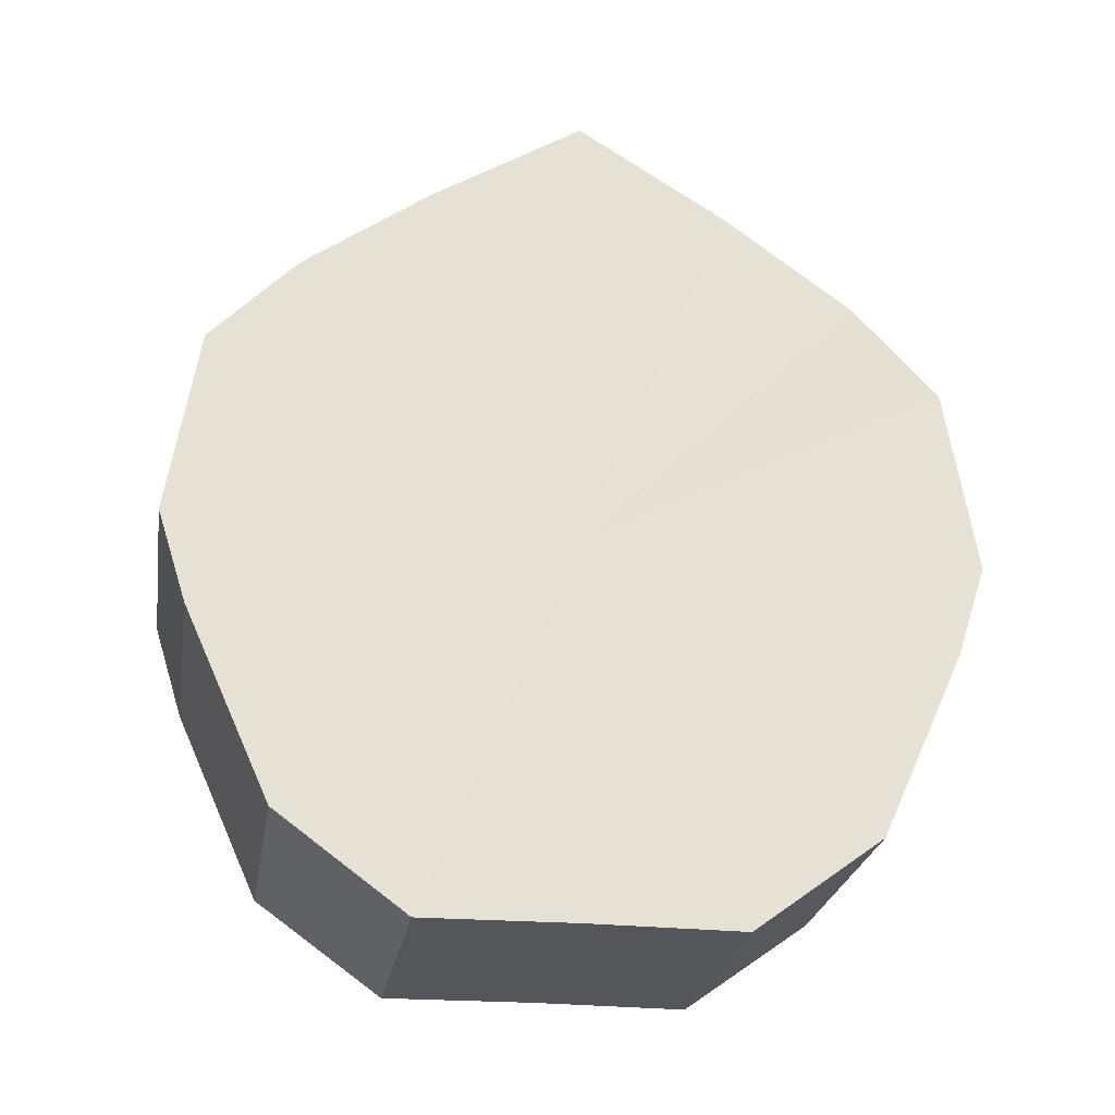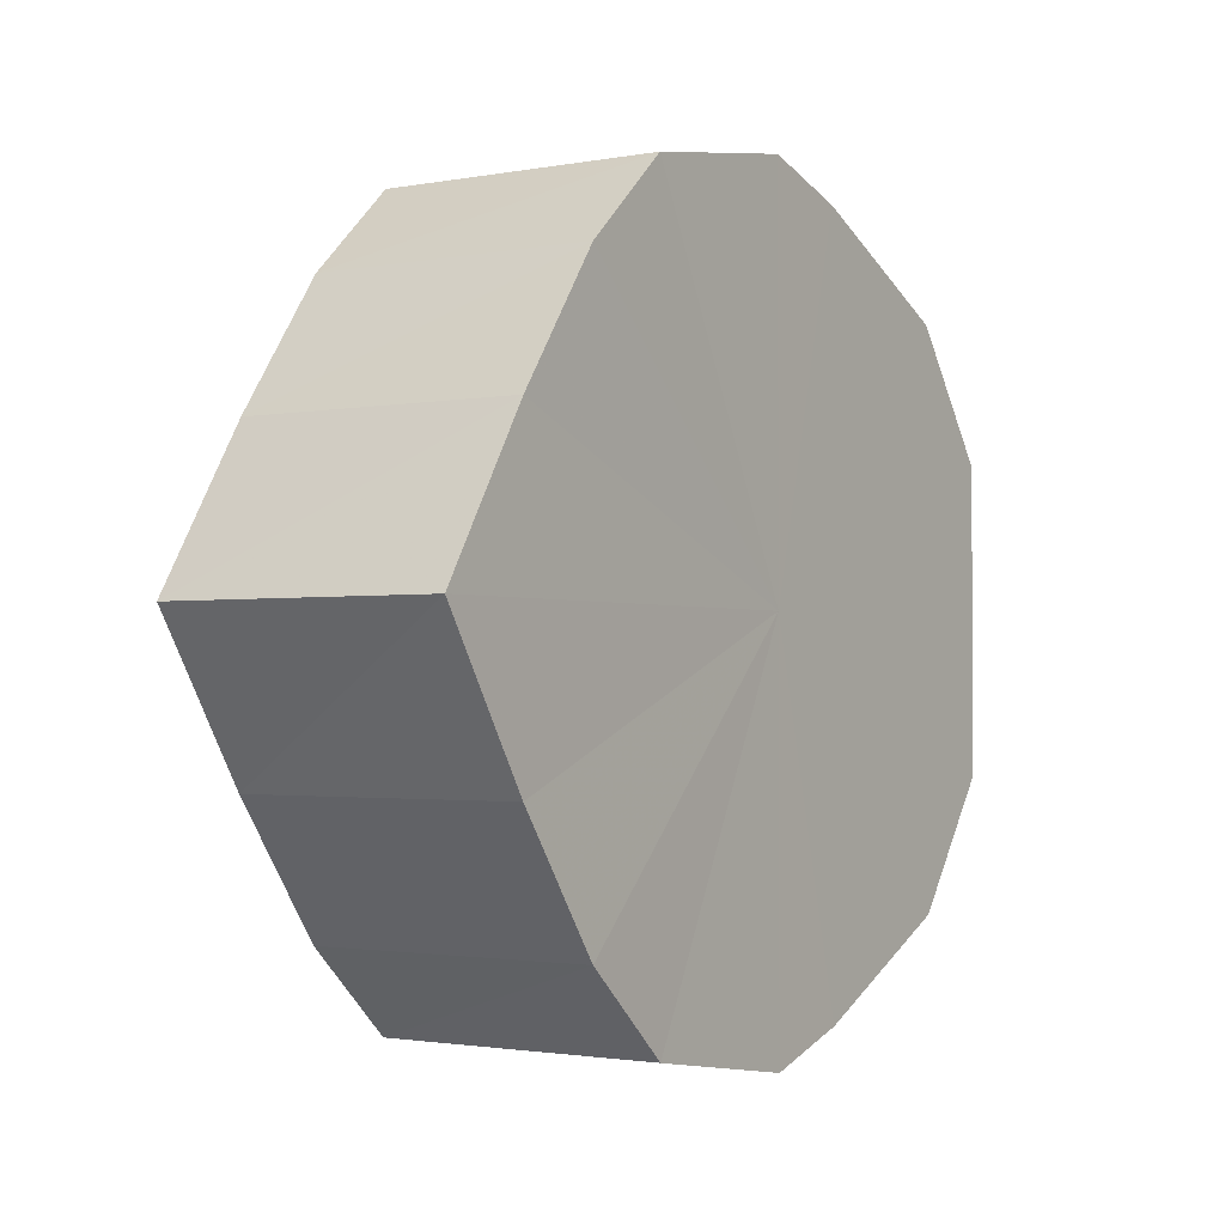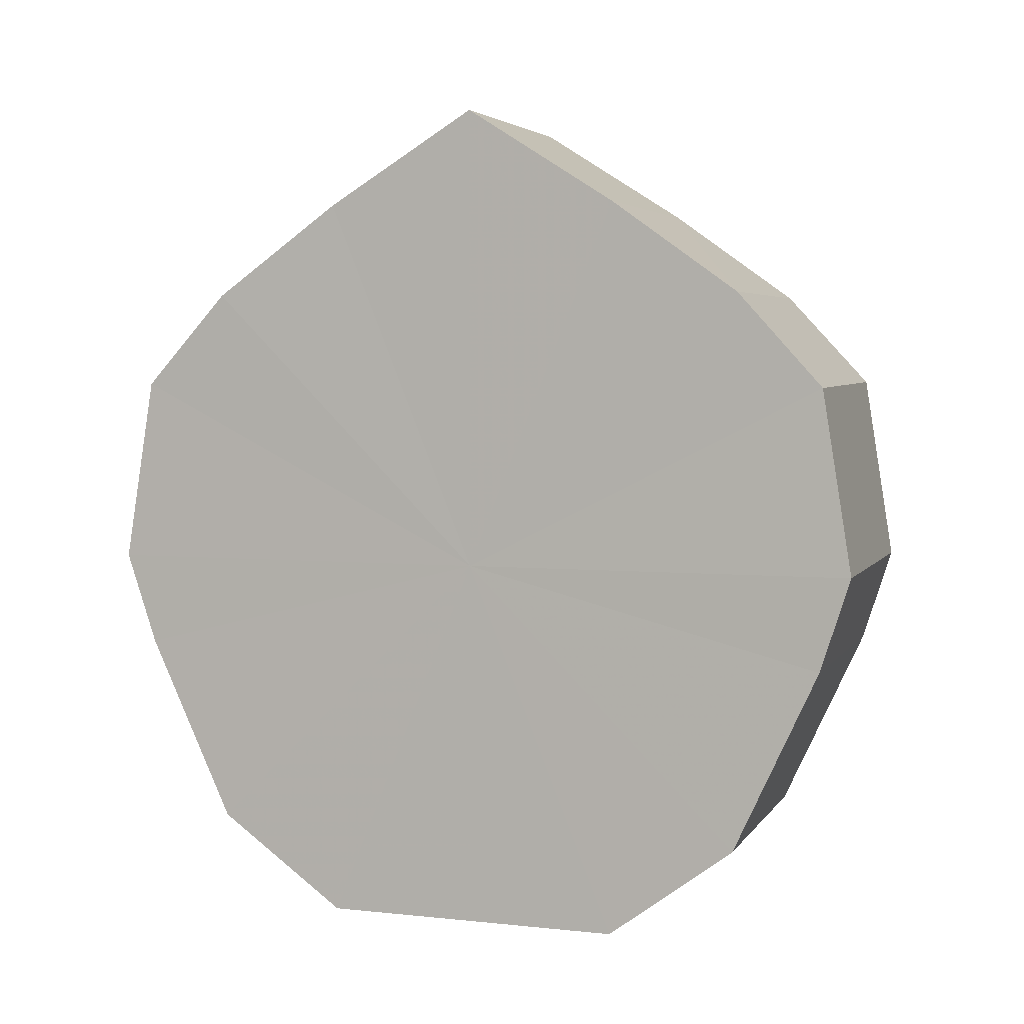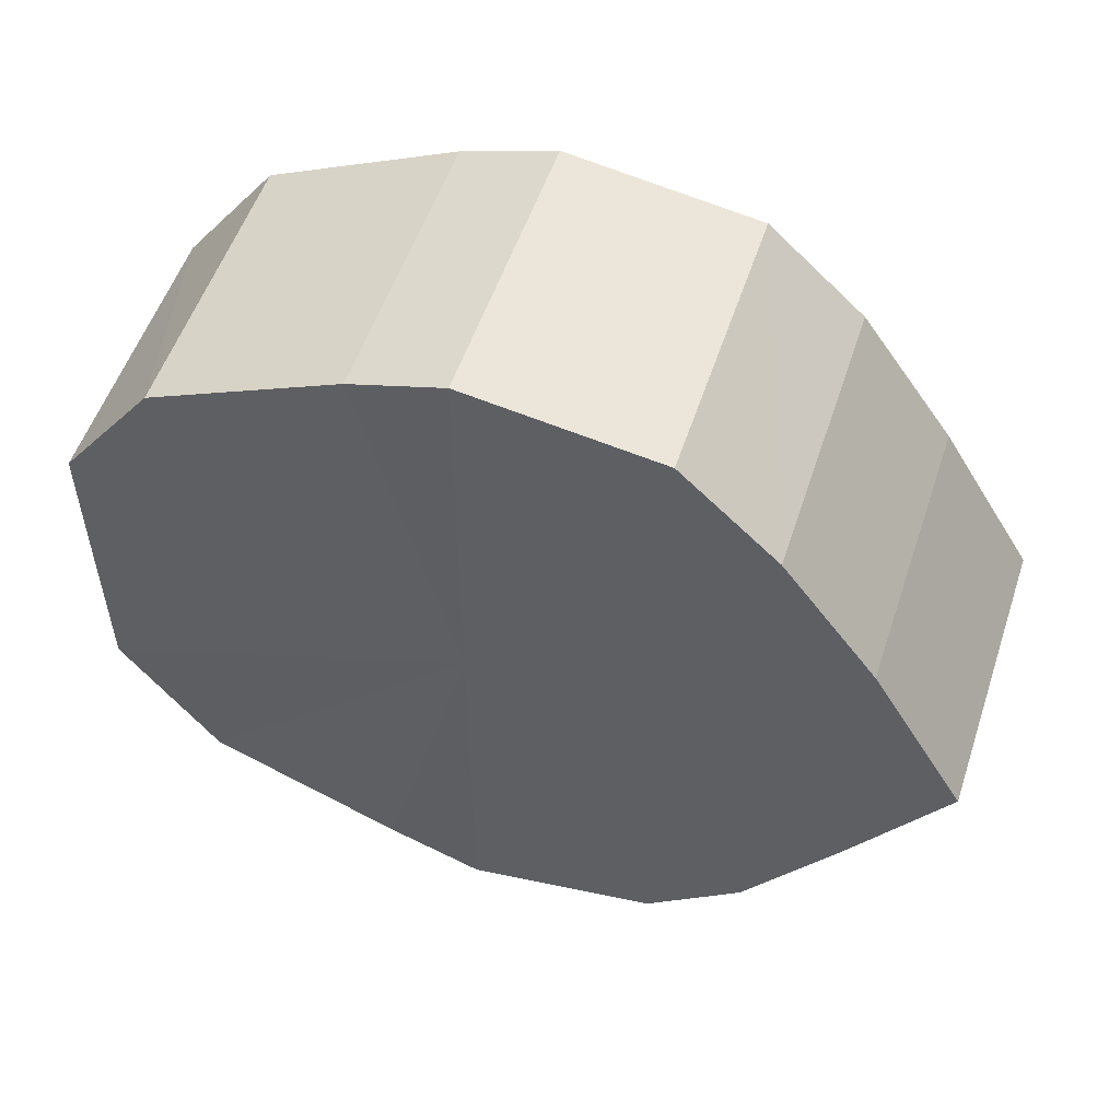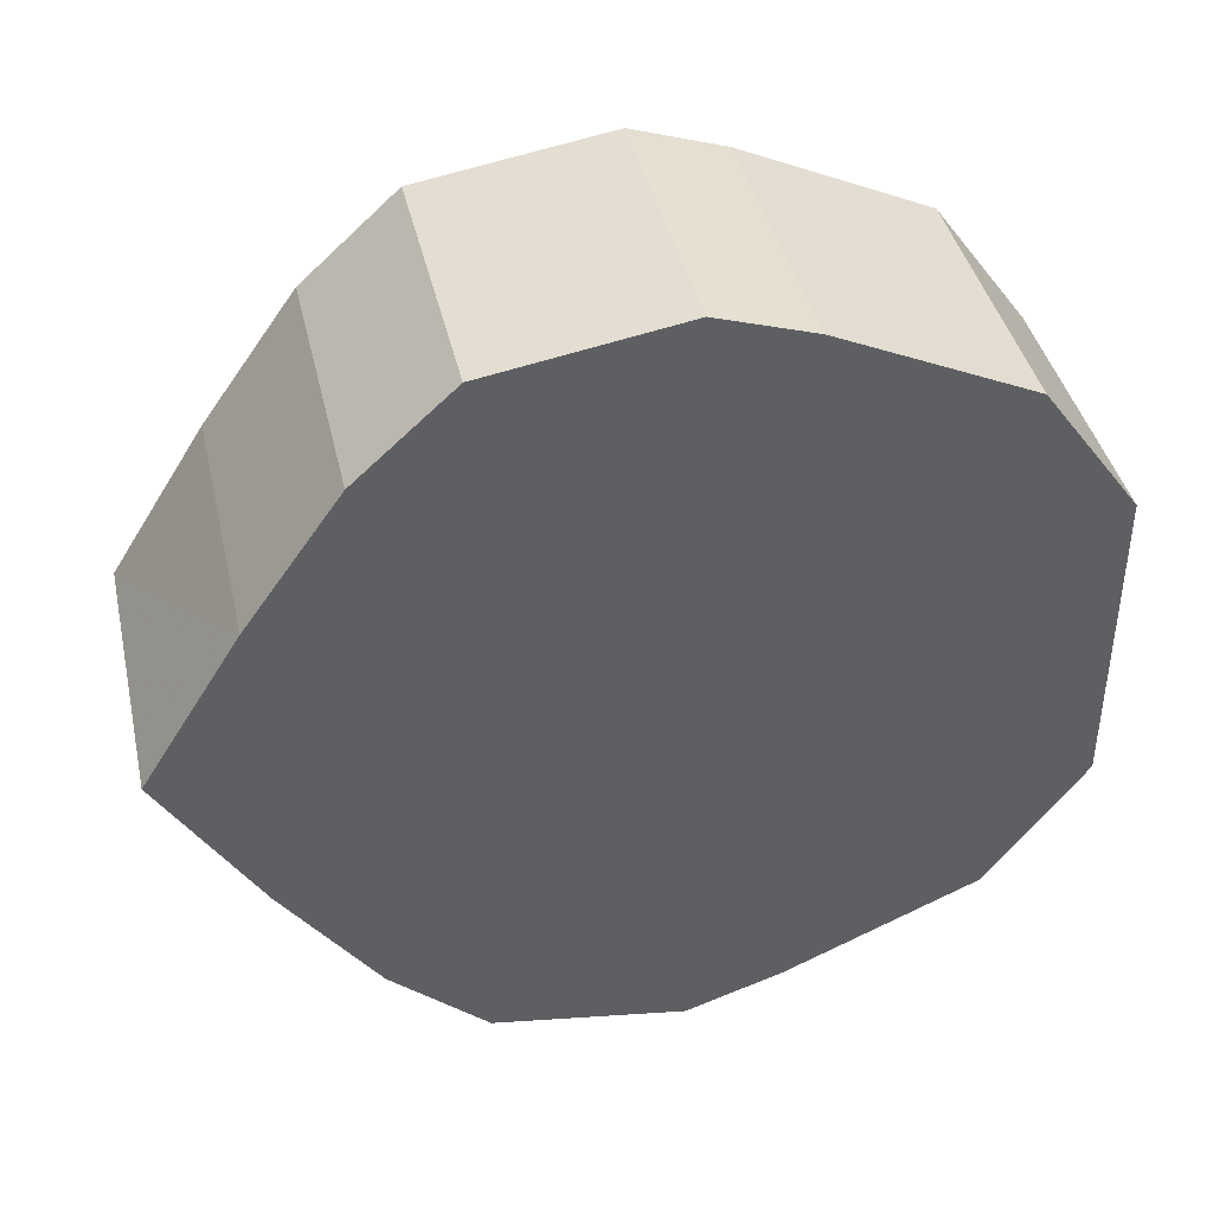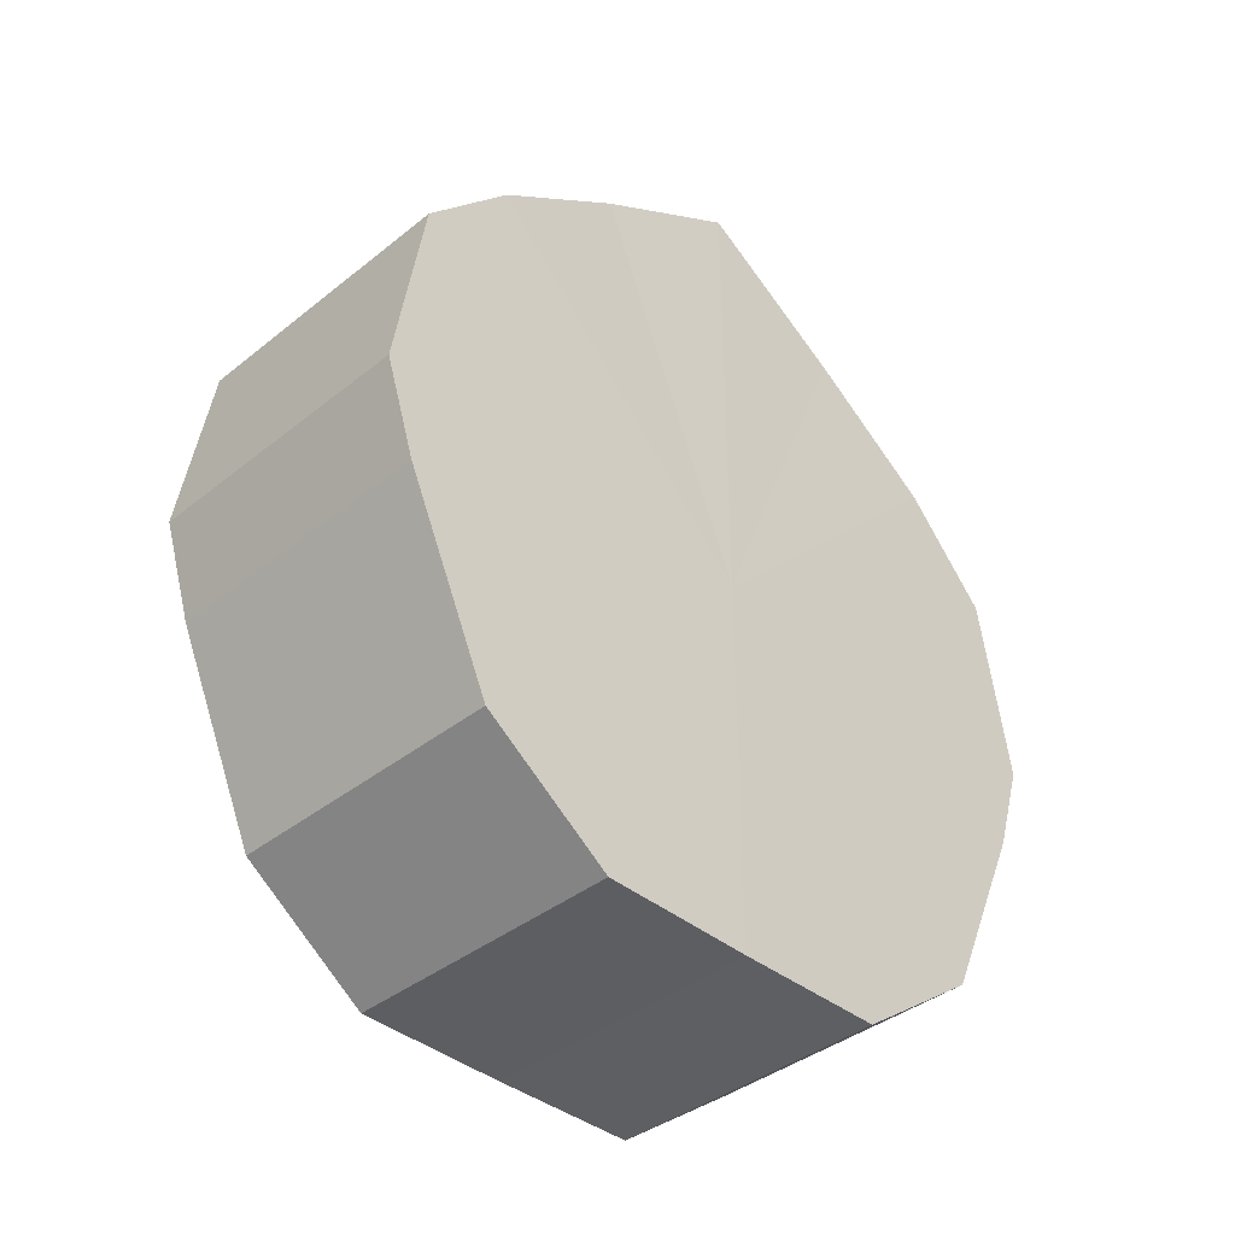
<metadata>
{"format":"obj","ext":"obj","renderer":"f3d","projection":"perspective","resolution":1024,"background":"white","views":[{"elev":-25.3,"azim":80.6,"up":"+Y"},{"elev":-1.8,"azim":-146.0,"up":"+Z"},{"elev":4.6,"azim":-71.9,"up":"+Y"},{"elev":54.0,"azim":108.2,"up":"+Z"},{"elev":40.8,"azim":-102.6,"up":"+Z"},{"elev":-39.3,"azim":44.8,"up":"+Y"}]}
</metadata>
<code>
o 7159
v 2219 1880 7.405
v 2219 1880 7.421
v 2219 1880 7.405
v 2219 1880 7.435
v 2219 1880 7.421
v 2219 1880 7.389
v 2219 1880 7.389
v 2219 1880 7.444
v 2219 1880 7.435
v 2219 1880 7.375
v 2219 1880 7.375
v 2219 1880 7.447
v 2219 1880 7.444
v 2219 1880 7.366
v 2219 1880 7.366
v 2219 1880 7.444
v 2219 1880 7.447
v 2219 1880 7.363
v 2219 1880 7.363
v 2219 1880 7.435
v 2219 1880 7.444
v 2219 1880 7.366
v 2219 1880 7.366
v 2219 1880 7.421
v 2219 1880 7.435
v 2219 1880 7.375
v 2219 1880 7.375
v 2219 1880 7.405
v 2219 1880 7.421
v 2219 1880 7.389
v 2219 1880 7.389
v 2219 1880 7.405
v 2219 1880 7.405
v 2219 1880 7.421
v 2219 1880 7.421
v 2219 1880 7.435
v 2219 1880 7.435
v 2219 1880 7.389
v 2219 1880 7.405
v 2219 1880 7.375
v 2219 1880 7.389
v 2219 1880 7.444
v 2219 1880 7.444
v 2219 1880 7.366
v 2219 1880 7.375
v 2219 1880 7.363
v 2219 1880 7.366
v 2219 1880 7.447
v 2219 1880 7.447
v 2219 1880 7.366
v 2219 1880 7.363
v 2219 1880 7.375
v 2219 1880 7.366
v 2219 1880 7.444
v 2219 1880 7.444
v 2219 1880 7.389
v 2219 1880 7.375
v 2219 1880 7.405
v 2219 1880 7.389
v 2219 1880 7.435
v 2219 1880 7.435
v 2219 1880 7.421
v 2219 1880 7.405
v 2219 1880 7.421
v 2219 1880 7.405
v 2219 1880 7.421
v 2219 1880 7.405
v 2219 1880 7.435
v 2219 1880 7.389
v 2219 1880 7.444
v 2219 1880 7.375
v 2219 1880 7.447
v 2219 1880 7.366
v 2219 1880 7.444
v 2219 1880 7.363
v 2219 1880 7.435
v 2219 1880 7.366
v 2219 1880 7.421
v 2219 1880 7.375
v 2219 1880 7.405
v 2219 1880 7.389
v 2219 1880 7.405
v 2219 1880 7.405
v 2219 1880 7.421
v 2219 1880 7.389
v 2219 1880 7.435
v 2219 1880 7.375
v 2219 1880 7.444
v 2219 1880 7.366
v 2219 1880 7.447
v 2219 1880 7.363
v 2219 1880 7.444
v 2219 1880 7.366
v 2219 1880 7.435
v 2219 1880 7.375
v 2219 1880 7.421
v 2219 1880 7.389
v 2219 1880 7.405
f 1 2 3
f 2 4 5
f 6 1 7
f 4 8 9
f 10 6 11
f 8 12 13
f 14 10 15
f 12 16 17
f 18 14 19
f 16 20 21
f 22 18 23
f 20 24 25
f 26 22 27
f 24 28 29
f 30 26 31
f 28 30 32
f 33 34 35
f 35 36 37
f 38 39 33
f 40 41 38
f 37 42 43
f 44 45 40
f 46 47 44
f 43 48 49
f 50 51 46
f 52 53 50
f 49 54 55
f 56 57 52
f 58 59 56
f 55 60 61
f 62 63 58
f 61 64 62
f 65 66 67
f 65 68 66
f 65 67 69
f 65 70 68
f 65 69 71
f 65 72 70
f 65 71 73
f 65 74 72
f 65 73 75
f 65 76 74
f 65 75 77
f 65 78 76
f 65 77 79
f 65 80 78
f 65 79 81
f 65 81 80
f 82 83 84
f 82 85 83
f 82 84 86
f 82 87 85
f 82 86 88
f 82 89 87
f 82 88 90
f 82 91 89
f 82 90 92
f 82 93 91
f 82 92 94
f 82 95 93
f 82 94 96
f 82 97 95
f 82 96 98
f 82 98 97

</code>
